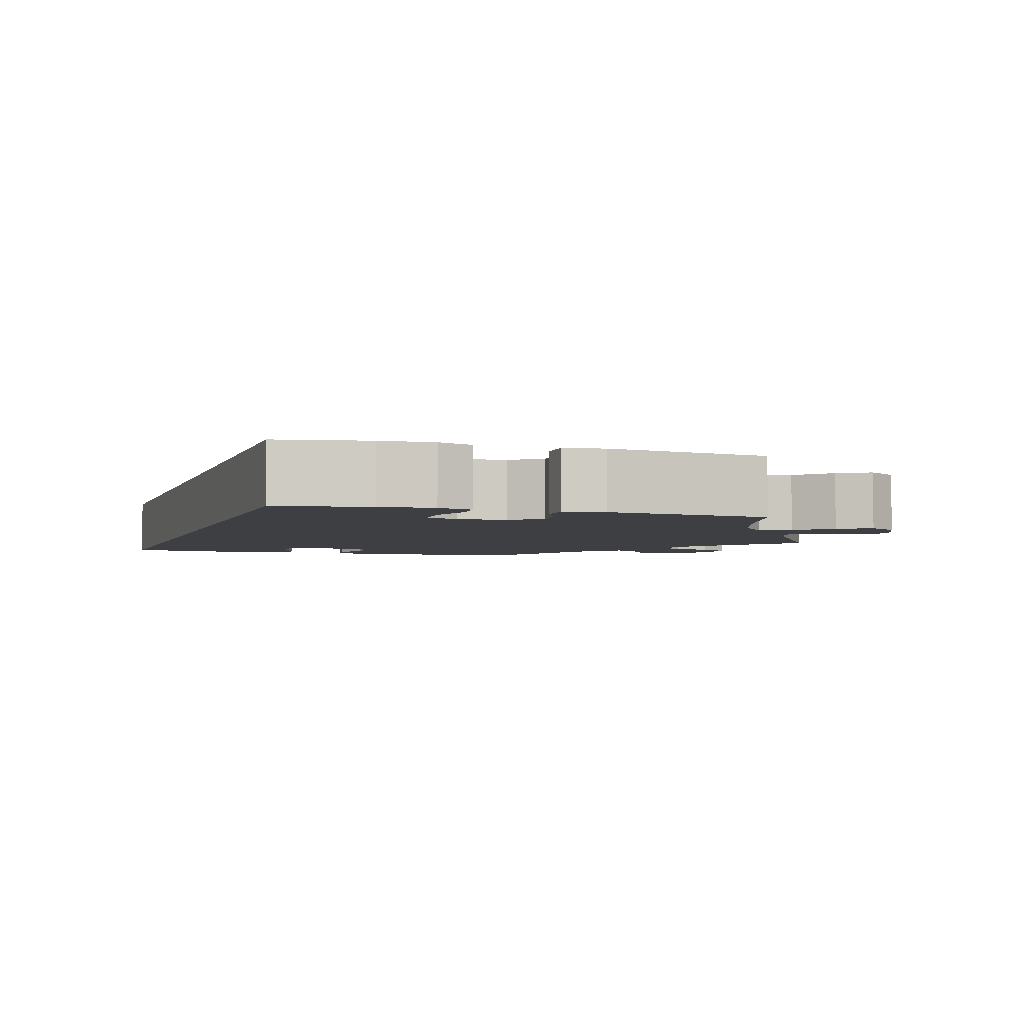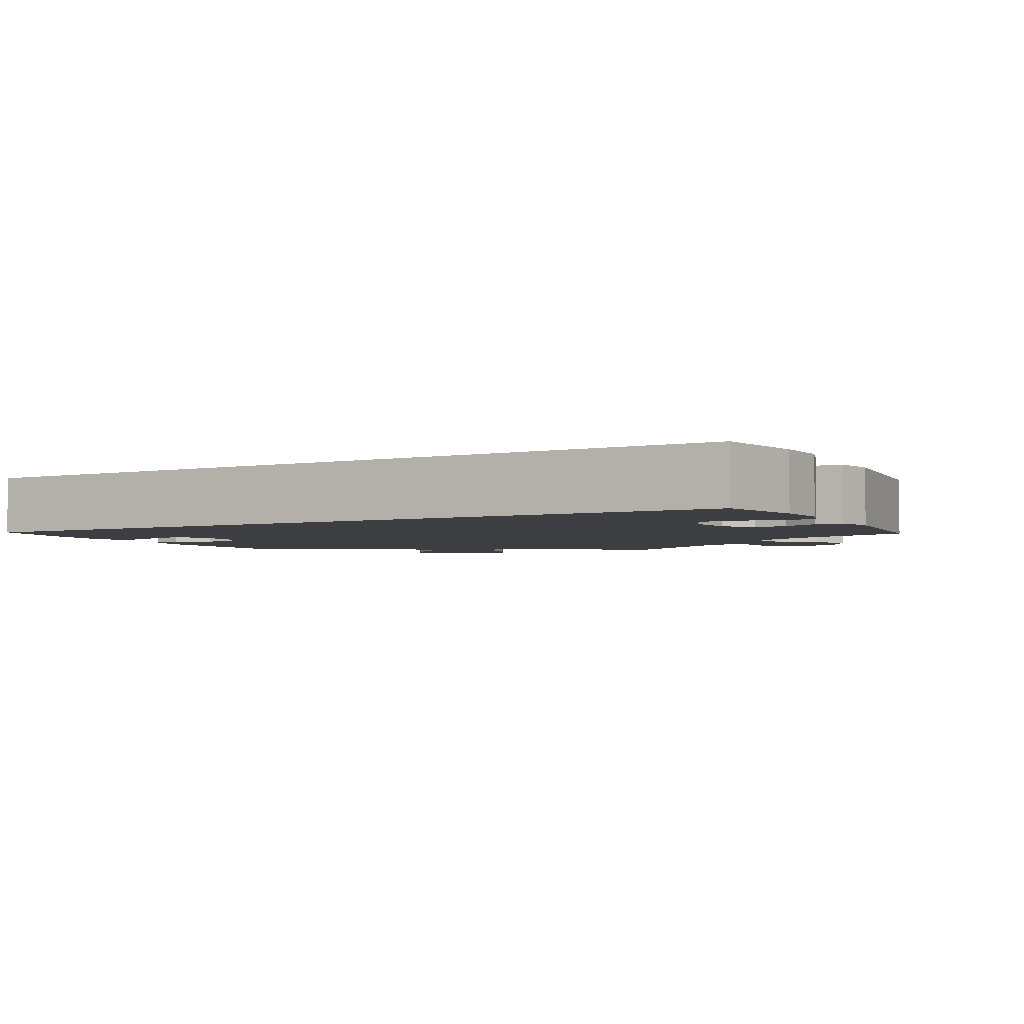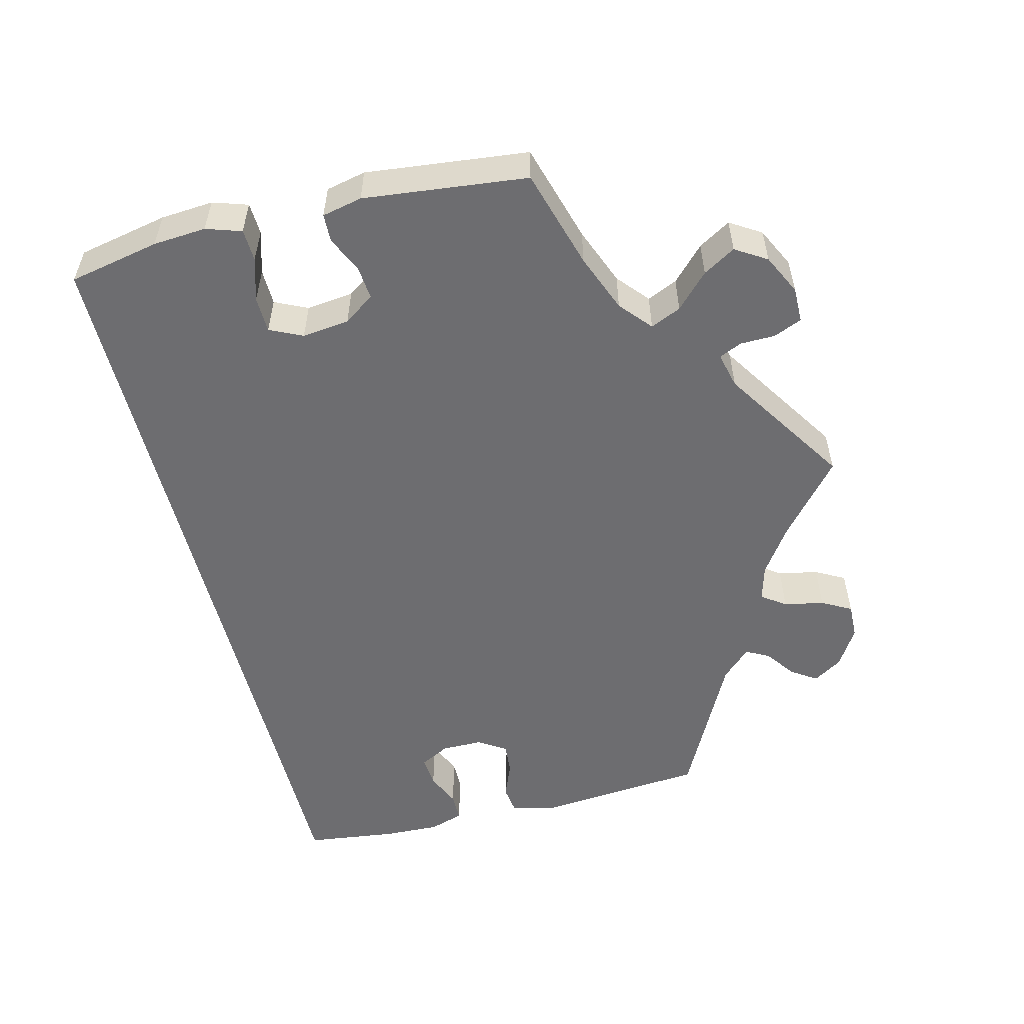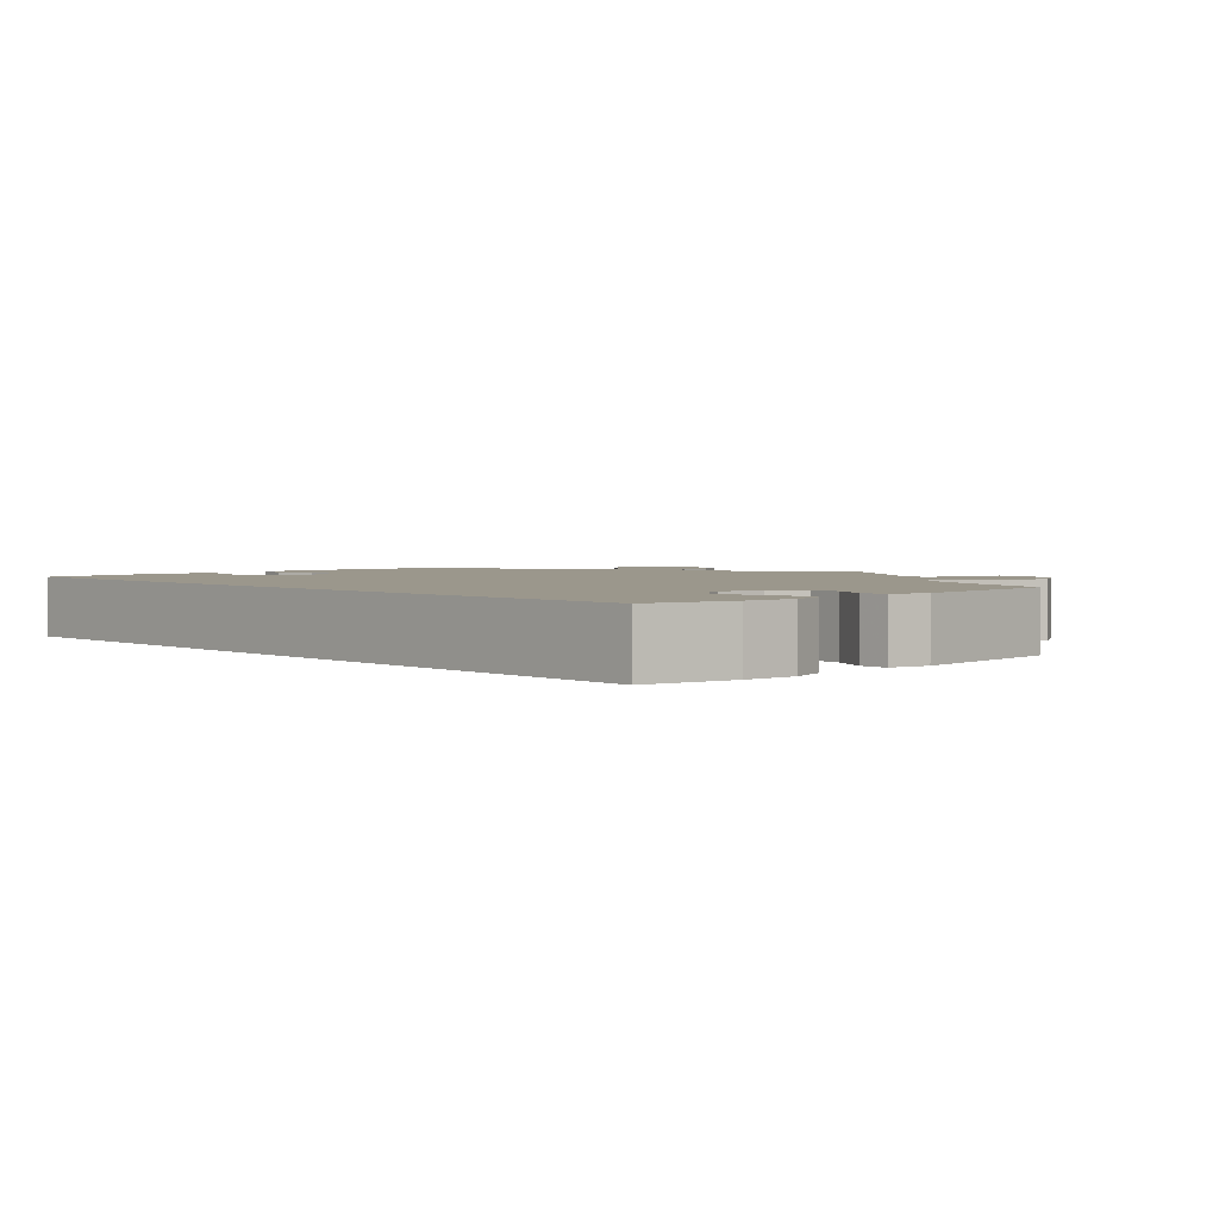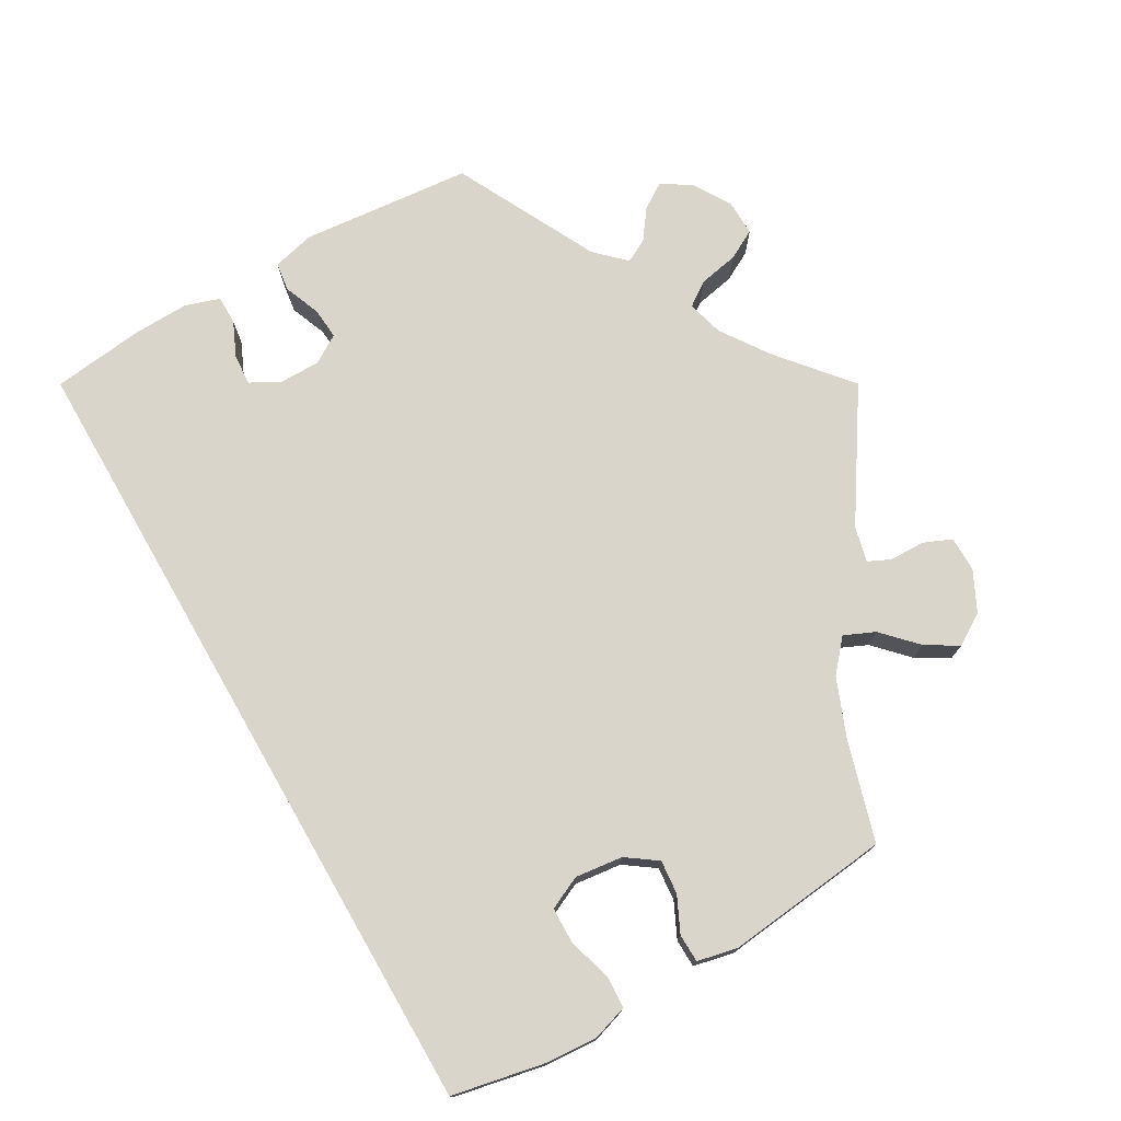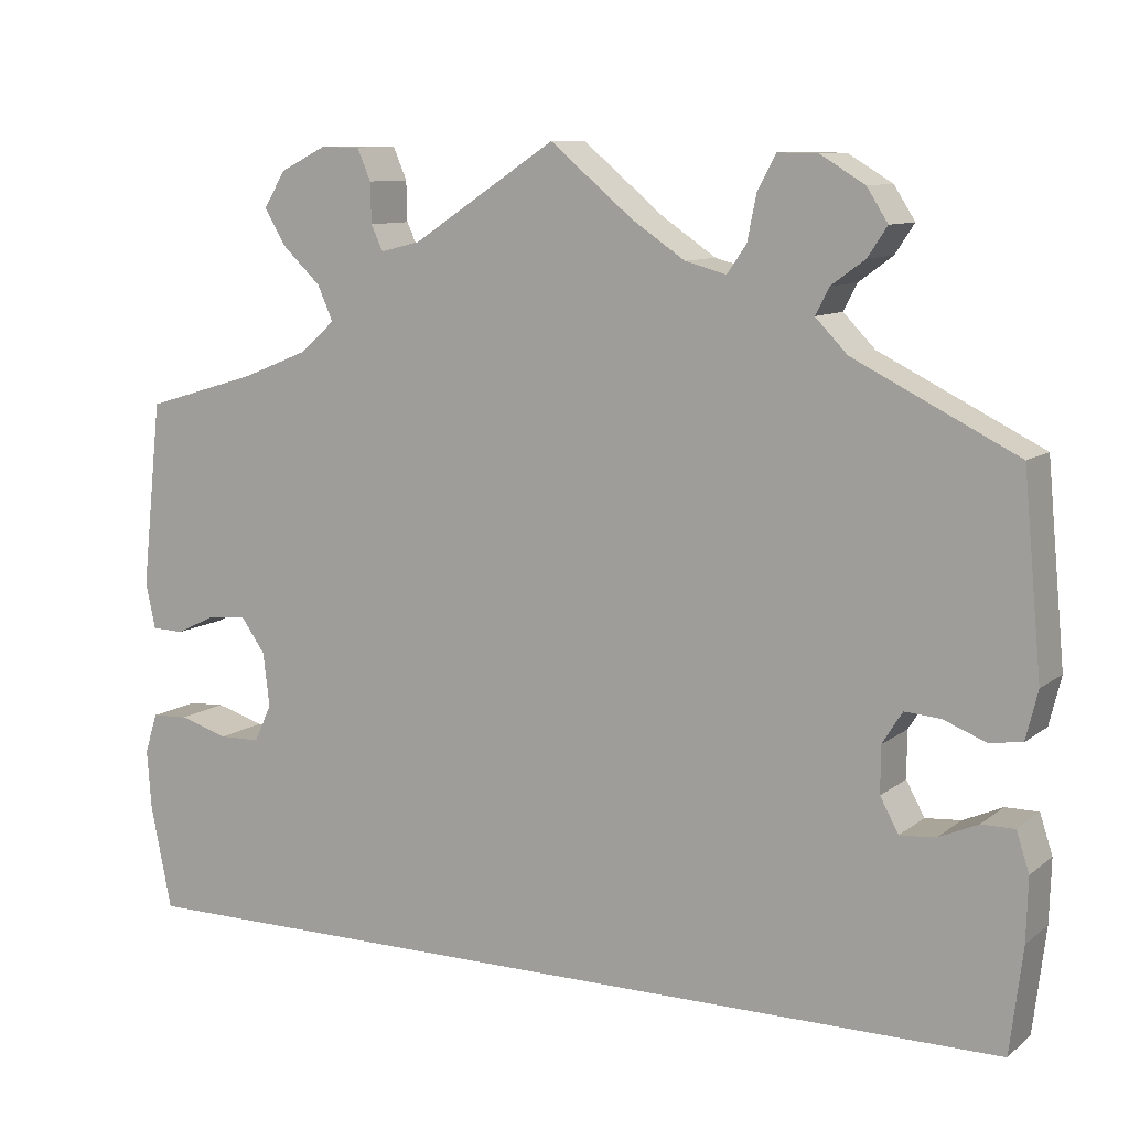
<metadata>
{"format":"obj","ext":"obj","renderer":"f3d","projection":"perspective","resolution":1024,"background":"white","views":[{"elev":-3.9,"azim":-108.1,"up":"+Y"},{"elev":-3.6,"azim":-151.3,"up":"+Y"},{"elev":-54.1,"azim":-76.2,"up":"+Y"},{"elev":2.6,"azim":-132.8,"up":"+Y"},{"elev":74.6,"azim":-120.0,"up":"+Y"},{"elev":9.8,"azim":28.7,"up":"+Z"}]}
</metadata>
<code>
v 0.09 0.07 0.503
v 0.149 0.07 0.463
v 0.194 0.07 0.451
v 0.215 0.07 0.481
v 0.225 0.07 0.531
v 0.245 0.07 0.568
v 0.289 0.07 0.567
v 0.337 0.07 0.538
v 0.36 0.07 0.502
v 0.339 0.07 0.47
v 0.302 0.07 0.443
v 0.287 0.07 0.414
v 0.322 0.07 0.378
v 0.5 0.07 0.289
v 0.52 0.07 0.076
v 0.507 0.07 0.023
v 0.471 0.07 0.018
v 0.425 0.07 0.036
v 0.386 0.07 0.039
v 0.364 0.07 0.004
v 0.364 0.07 -0.047
v 0.384 0.07 -0.084
v 0.423 0.07 -0.081
v 0.466 0.07 -0.062
v 0.502 0.07 -0.062
v 0.516 0.07 -0.105
v 0.514 0.07 -0.174
v 0.5 0.07 -0.289
v -0.5 0.07 -0.289
v -0.523 0.07 -0.176
v -0.528 0.07 -0.11
v -0.514 0.07 -0.066
v -0.474 0.07 -0.064
v -0.42 0.07 -0.08
v -0.375 0.07 -0.079
v -0.356 0.07 -0.038
v -0.363 0.07 0.021
v -0.39 0.07 0.059
v -0.432 0.07 0.055
v -0.476 0.07 0.034
v -0.511 0.07 0.035
v -0.522 0.07 0.085
v -0.5 0.07 0.289
v -0.376 0.07 0.326
v -0.304 0.07 0.355
v -0.265 0.07 0.389
v -0.282 0.07 0.427
v -0.324 0.07 0.467
v -0.348 0.07 0.507
v -0.324 0.07 0.546
v -0.274 0.07 0.571
v -0.23 0.07 0.571
v -0.215 0.07 0.536
v -0.214 0.07 0.492
v -0.201 0.07 0.464
v -0.157 0.07 0.475
v 0 0.07 0.578
v 0.09 0 0.503
v 0.149 0 0.463
v 0.194 0 0.451
v 0.215 0 0.481
v 0.225 0 0.531
v 0.245 0 0.568
v 0.289 0 0.567
v 0.337 0 0.538
v 0.36 0 0.502
v 0.339 0 0.47
v 0.302 0 0.443
v 0.287 0 0.414
v 0.322 0 0.378
v 0.5 0 0.289
v 0.52 0 0.076
v 0.507 0 0.023
v 0.471 0 0.018
v 0.425 0 0.036
v 0.386 0 0.039
v 0.364 0 0.004
v 0.364 0 -0.047
v 0.384 0 -0.084
v 0.423 0 -0.081
v 0.466 0 -0.062
v 0.502 0 -0.062
v 0.516 0 -0.105
v 0.514 0 -0.174
v 0.5 0 -0.289
v -0.5 0 -0.289
v -0.523 0 -0.176
v -0.528 0 -0.11
v -0.514 0 -0.066
v -0.474 0 -0.064
v -0.42 0 -0.08
v -0.375 0 -0.079
v -0.356 0 -0.038
v -0.363 0 0.021
v -0.39 0 0.059
v -0.432 0 0.055
v -0.476 0 0.034
v -0.511 0 0.035
v -0.522 0 0.085
v -0.5 0 0.289
v -0.376 0 0.326
v -0.304 0 0.355
v -0.265 0 0.389
v -0.282 0 0.427
v -0.324 0 0.467
v -0.348 0 0.507
v -0.324 0 0.546
v -0.274 0 0.571
v -0.23 0 0.571
v -0.215 0 0.536
v -0.214 0 0.492
v -0.201 0 0.464
v -0.157 0 0.475
v 0 0 0.578
f 56 57 1
f 55 56 1 2
f 51 52 53 54
f 51 54 55
f 50 51 55
f 47 48 49 50
f 46 47 50 55
f 41 42 43 44
f 39 40 41 44
f 38 39 44 45
f 37 38 45 46
f 31 32 33 34
f 31 34 35
f 30 31 35
f 29 30 35
f 28 29 35
f 27 28 35 36
f 23 24 25 26
f 22 23 26 27
f 15 16 17 18
f 13 14 15 18
f 12 13 18 19
f 8 9 10 11
f 8 11 12
f 7 8 12
f 4 5 6 7
f 3 4 7 12
f 22 27 36 37
f 21 22 37 46
f 20 21 46 55
f 12 19 20 55
f 2 3 12 55
f 58 114 113
f 59 58 113 112
f 111 110 109 108
f 112 111 108
f 112 108 107
f 107 106 105 104
f 112 107 104 103
f 101 100 99 98
f 101 98 97 96
f 102 101 96 95
f 103 102 95 94
f 91 90 89 88
f 92 91 88
f 92 88 87
f 92 87 86
f 92 86 85
f 93 92 85 84
f 83 82 81 80
f 84 83 80 79
f 75 74 73 72
f 75 72 71 70
f 76 75 70 69
f 68 67 66 65
f 69 68 65
f 69 65 64
f 64 63 62 61
f 69 64 61 60
f 94 93 84 79
f 103 94 79 78
f 112 103 78 77
f 112 77 76 69
f 112 69 60 59
f 1 58 59 2
f 2 59 60 3
f 3 60 61 4
f 4 61 62 5
f 5 62 63 6
f 6 63 64 7
f 7 64 65 8
f 8 65 66 9
f 9 66 67 10
f 10 67 68 11
f 11 68 69 12
f 12 69 70 13
f 13 70 71 14
f 14 71 72 15
f 15 72 73 16
f 16 73 74 17
f 17 74 75 18
f 18 75 76 19
f 19 76 77 20
f 20 77 78 21
f 21 78 79 22
f 22 79 80 23
f 23 80 81 24
f 24 81 82 25
f 25 82 83 26
f 26 83 84 27
f 27 84 85 28
f 28 85 86 29
f 29 86 87 30
f 30 87 88 31
f 31 88 89 32
f 32 89 90 33
f 33 90 91 34
f 34 91 92 35
f 35 92 93 36
f 36 93 94 37
f 37 94 95 38
f 38 95 96 39
f 39 96 97 40
f 40 97 98 41
f 41 98 99 42
f 42 99 100 43
f 43 100 101 44
f 44 101 102 45
f 45 102 103 46
f 46 103 104 47
f 47 104 105 48
f 48 105 106 49
f 49 106 107 50
f 50 107 108 51
f 51 108 109 52
f 52 109 110 53
f 53 110 111 54
f 54 111 112 55
f 55 112 113 56
f 56 113 114 57
f 57 114 58 1

</code>
